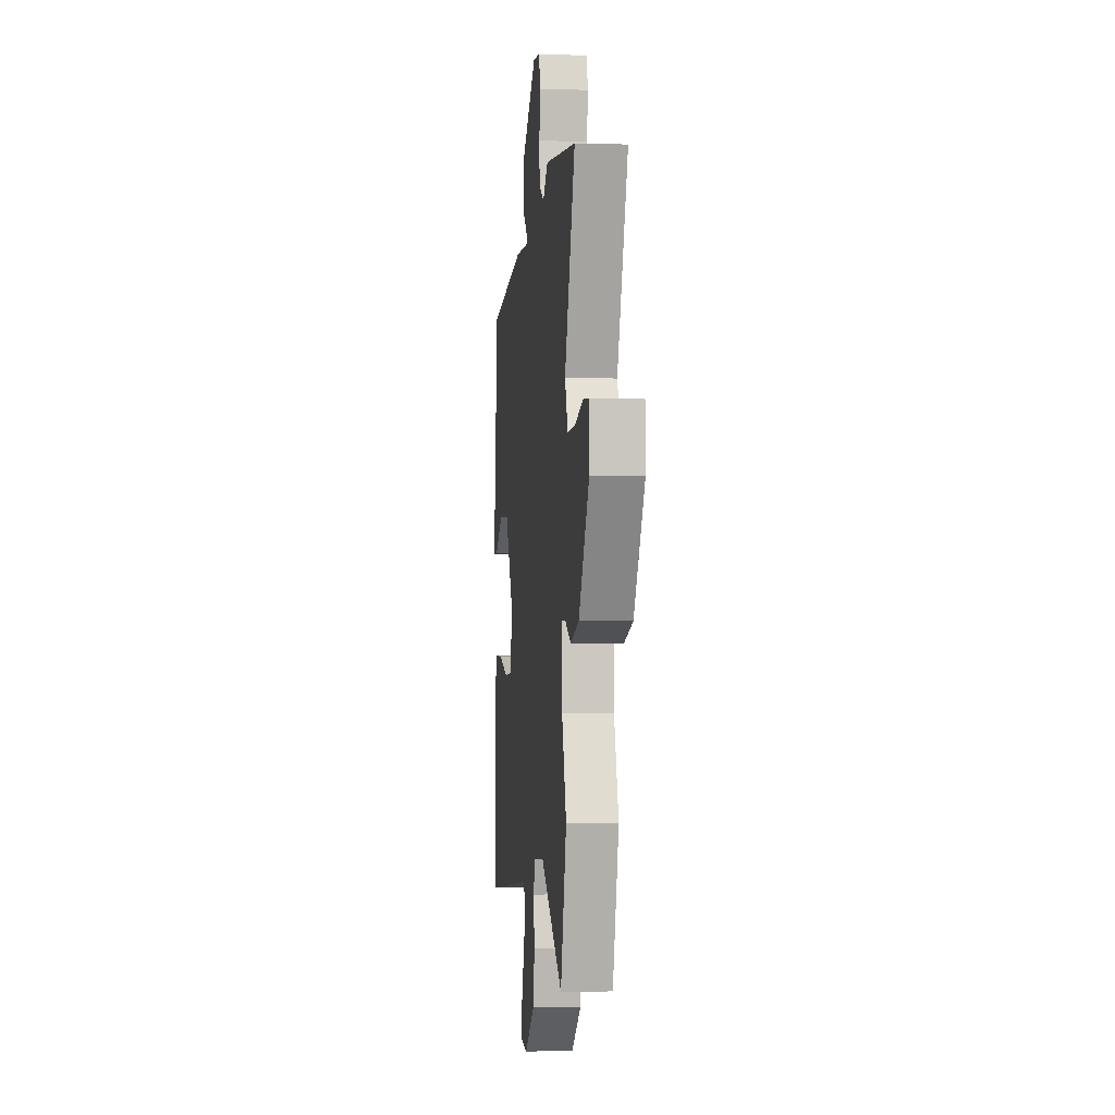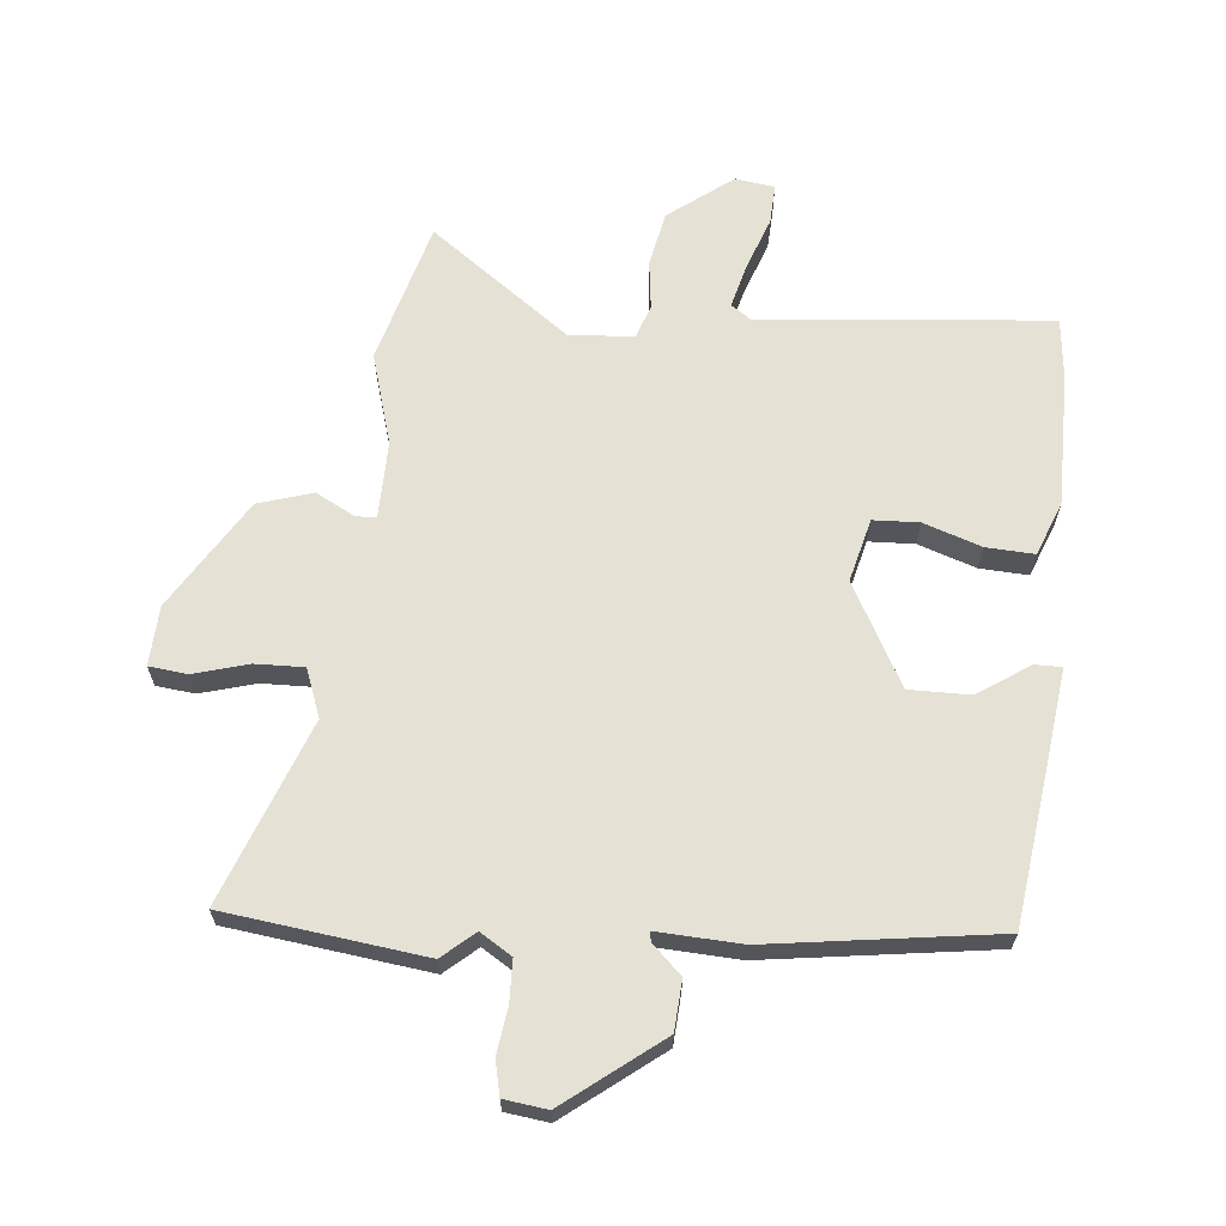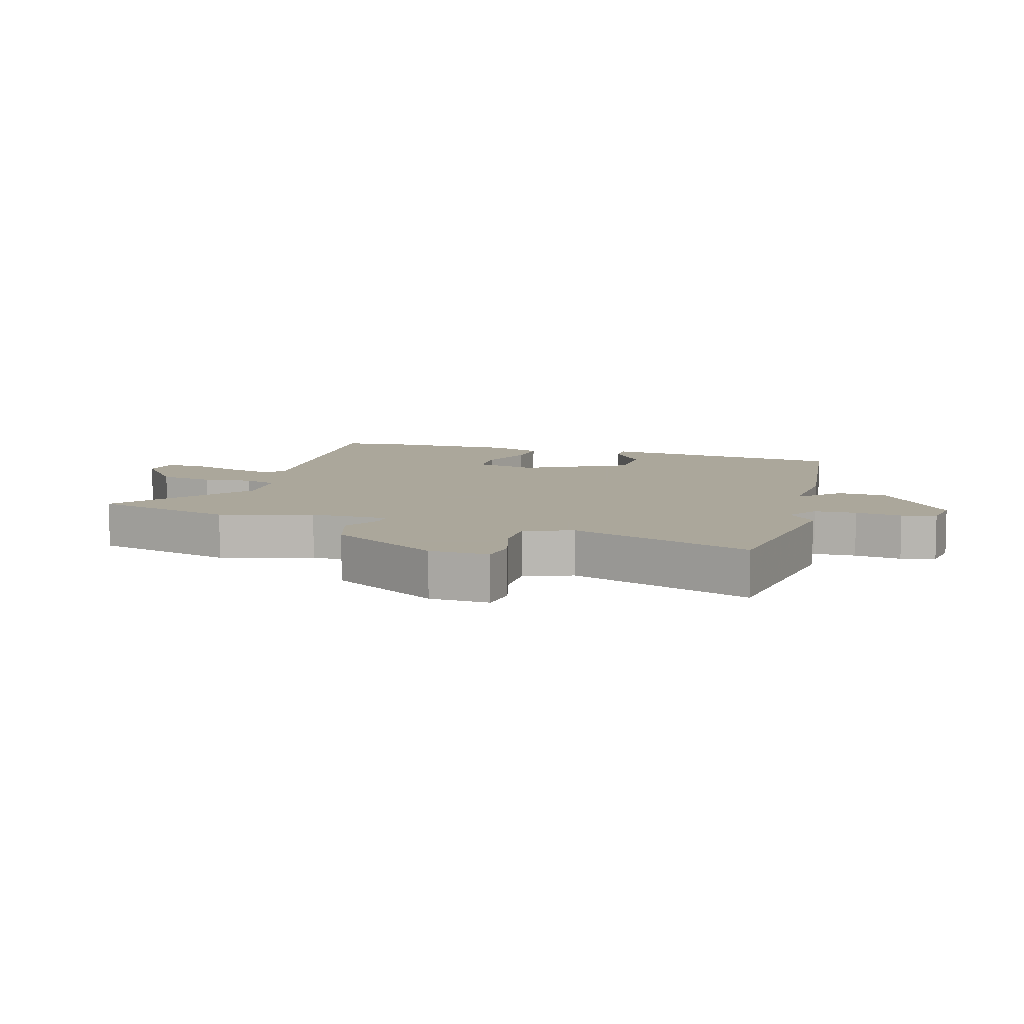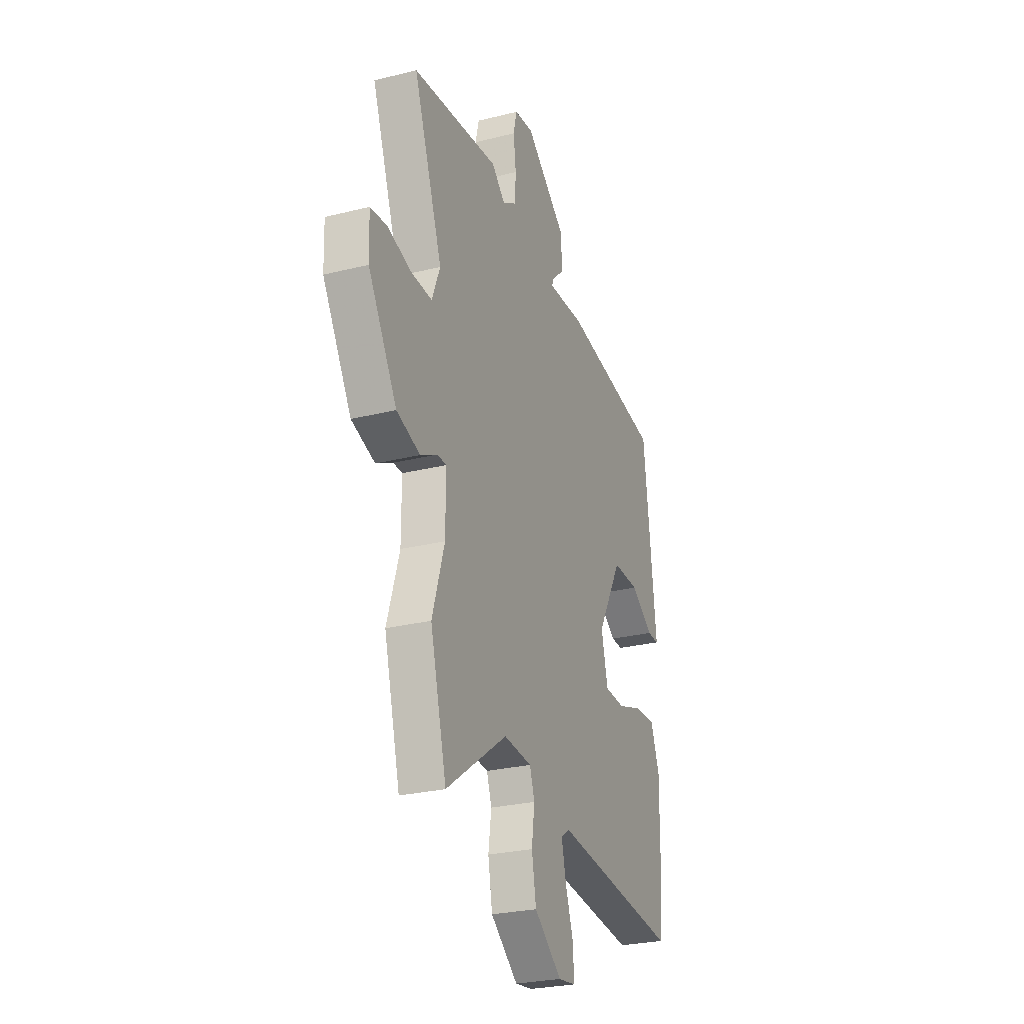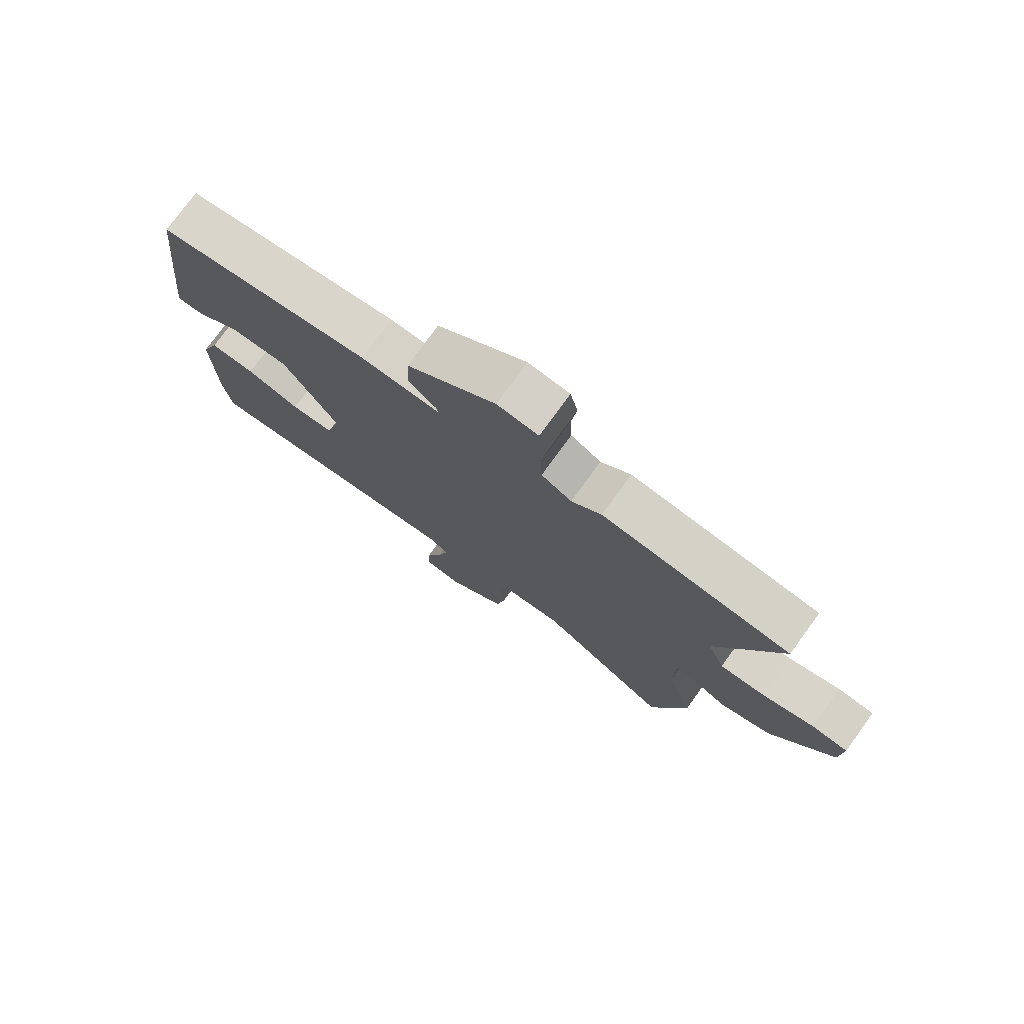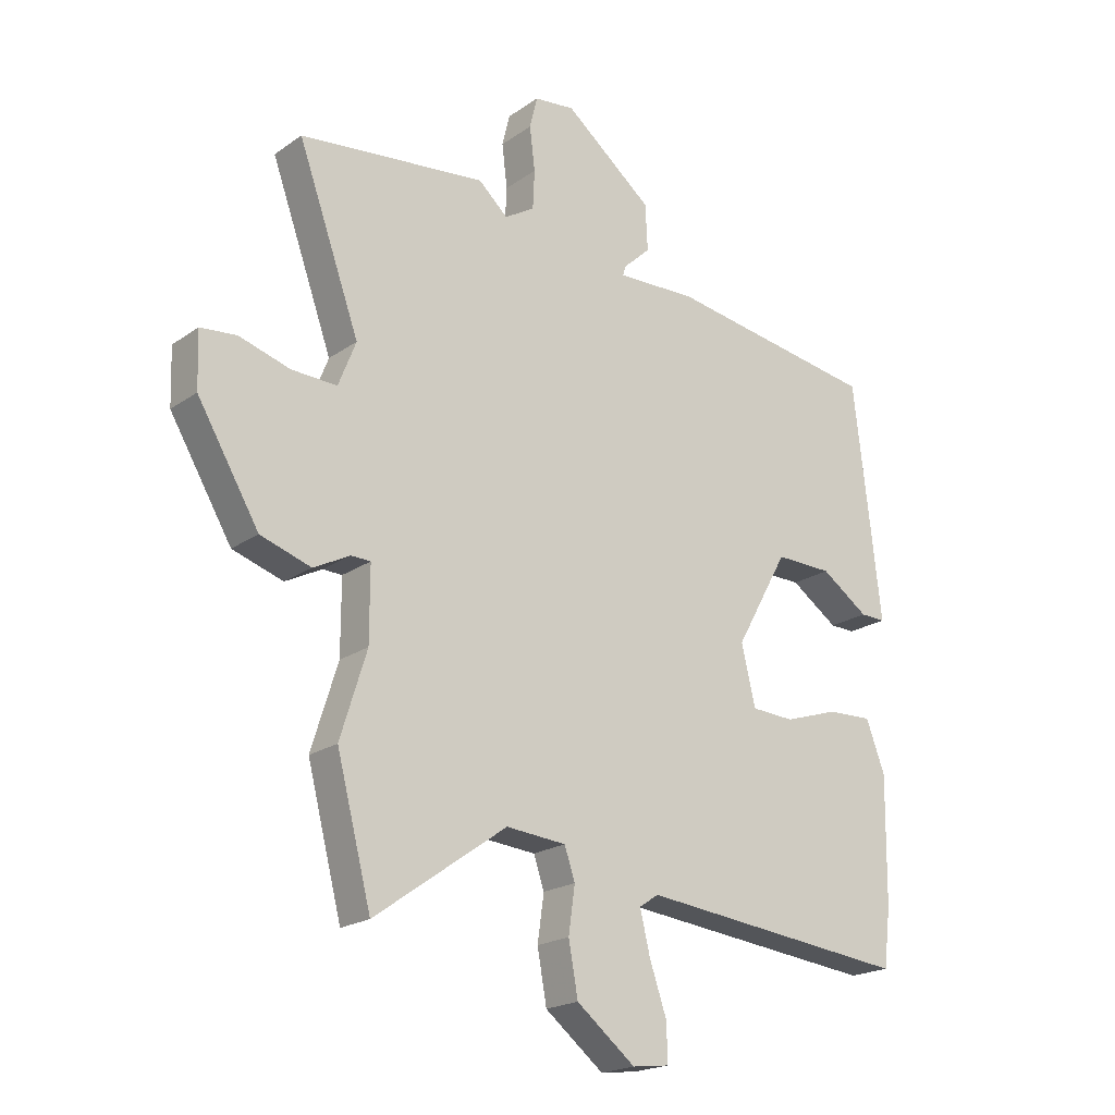
<metadata>
{"format":"obj","ext":"obj","renderer":"f3d","projection":"perspective","resolution":1024,"background":"white","views":[{"elev":-2.2,"azim":-96.6,"up":"+Z"},{"elev":65.1,"azim":6.3,"up":"+Y"},{"elev":8.2,"azim":-72.5,"up":"+Y"},{"elev":-26.9,"azim":-68.8,"up":"+Z"},{"elev":76.9,"azim":-144.0,"up":"+Z"},{"elev":-20.3,"azim":-38.6,"up":"+Z"}]}
</metadata>
<code>
v 0.473 0.07 0.4
v 0.501 0.07 0.16
v 0.519 0.07 -0.001
v 0.476 0.07 0
v 0.395 0.07 0.056
v 0.298 0.07 0.058
v 0.208 0.07 -0.103
v 0.232 0.07 -0.204
v 0.305 0.07 -0.208
v 0.397 0.07 -0.178
v 0.474 0.07 -0.175
v 0.506 0.07 -0.261
v 0.503 0.07 -0.474
v 0.491 0.07 -0.572
v 0.03 0.07 -0.522
v -0.003 0.07 -0.544
v 0.014 0.07 -0.615
v 0.043 0.07 -0.7
v 0.045 0.07 -0.764
v -0.018 0.07 -0.772
v -0.118 0.07 -0.693
v -0.134 0.07 -0.605
v -0.123 0.07 -0.527
v -0.141 0.07 -0.474
v -0.243 0.07 -0.465
v -0.468 0.07 -0.625
v -0.527 0.07 -0.397
v -0.482 0.07 -0.253
v -0.482 0.07 -0.129
v -0.515 0.07 -0.128
v -0.577 0.07 -0.16
v -0.663 0.07 -0.132
v -0.768 0.07 0.045
v -0.771 0.07 0.14
v -0.71 0.07 0.146
v -0.623 0.07 0.12
v -0.546 0.07 0.117
v -0.516 0.07 0.193
v -0.621 0.07 0.486
v -0.303 0.07 0.522
v -0.253 0.07 0.477
v -0.202 0.07 0.508
v -0.199 0.07 0.574
v -0.208 0.07 0.648
v -0.195 0.07 0.702
v -0.126 0.07 0.71
v 0.024 0.07 0.59
v 0.028 0.07 0.511
v -0.019 0.07 0.467
v -0.023 0.07 0.451
v 0.112 0.07 0.456
v 0.473 0 0.4
v 0.501 0 0.16
v 0.519 0 -0.001
v 0.476 0 0
v 0.395 0 0.056
v 0.298 0 0.058
v 0.208 0 -0.103
v 0.232 0 -0.204
v 0.305 0 -0.208
v 0.397 0 -0.178
v 0.474 0 -0.175
v 0.506 0 -0.261
v 0.503 0 -0.474
v 0.491 0 -0.572
v 0.03 0 -0.522
v -0.003 0 -0.544
v 0.014 0 -0.615
v 0.043 0 -0.7
v 0.045 0 -0.764
v -0.018 0 -0.772
v -0.118 0 -0.693
v -0.134 0 -0.605
v -0.123 0 -0.527
v -0.141 0 -0.474
v -0.243 0 -0.465
v -0.468 0 -0.625
v -0.527 0 -0.397
v -0.482 0 -0.253
v -0.482 0 -0.129
v -0.515 0 -0.128
v -0.577 0 -0.16
v -0.663 0 -0.132
v -0.768 0 0.045
v -0.771 0 0.14
v -0.71 0 0.146
v -0.623 0 0.12
v -0.546 0 0.117
v -0.516 0 0.193
v -0.621 0 0.486
v -0.303 0 0.522
v -0.253 0 0.477
v -0.202 0 0.508
v -0.199 0 0.574
v -0.208 0 0.648
v -0.195 0 0.702
v -0.126 0 0.71
v 0.024 0 0.59
v 0.028 0 0.511
v -0.019 0 0.467
v -0.023 0 0.451
v 0.112 0 0.456
f 3 4 5
f 2 3 5
f 1 2 5
f 51 1 5
f 50 51 5
f 47 48 49
f 46 47 49
f 45 46 49
f 44 45 49
f 43 44 49
f 42 43 49 50
f 50 5 6
f 42 50 6
f 41 42 6
f 38 39 40 41
f 41 6 7
f 38 41 7
f 37 38 7
f 34 35 36
f 33 34 36
f 32 33 36
f 31 32 36
f 30 31 36
f 36 37 7
f 30 36 7
f 29 30 7
f 25 26 27 28
f 29 7 8
f 28 29 8
f 25 28 8
f 24 25 8
f 21 22 23
f 20 21 23
f 19 20 23
f 18 19 23
f 17 18 23
f 16 17 23 24
f 24 8 9
f 16 24 9
f 15 16 9
f 13 14 15
f 12 13 15
f 11 12 15
f 10 11 15
f 9 10 15
f 56 55 54
f 56 54 53
f 56 53 52
f 56 52 102
f 56 102 101
f 100 99 98
f 100 98 97
f 100 97 96
f 100 96 95
f 100 95 94
f 101 100 94 93
f 57 56 101
f 57 101 93
f 57 93 92
f 92 91 90 89
f 58 57 92
f 58 92 89
f 58 89 88
f 87 86 85
f 87 85 84
f 87 84 83
f 87 83 82
f 87 82 81
f 58 88 87
f 58 87 81
f 58 81 80
f 79 78 77 76
f 59 58 80
f 59 80 79
f 59 79 76
f 59 76 75
f 74 73 72
f 74 72 71
f 74 71 70
f 74 70 69
f 74 69 68
f 75 74 68 67
f 60 59 75
f 60 75 67
f 60 67 66
f 66 65 64
f 66 64 63
f 66 63 62
f 66 62 61
f 66 61 60
f 1 52 53 2
f 2 53 54 3
f 3 54 55 4
f 4 55 56 5
f 5 56 57 6
f 6 57 58 7
f 7 58 59 8
f 8 59 60 9
f 9 60 61 10
f 10 61 62 11
f 11 62 63 12
f 12 63 64 13
f 13 64 65 14
f 14 65 66 15
f 15 66 67 16
f 16 67 68 17
f 17 68 69 18
f 18 69 70 19
f 19 70 71 20
f 20 71 72 21
f 21 72 73 22
f 22 73 74 23
f 23 74 75 24
f 24 75 76 25
f 25 76 77 26
f 26 77 78 27
f 27 78 79 28
f 28 79 80 29
f 29 80 81 30
f 30 81 82 31
f 31 82 83 32
f 32 83 84 33
f 33 84 85 34
f 34 85 86 35
f 35 86 87 36
f 36 87 88 37
f 37 88 89 38
f 38 89 90 39
f 39 90 91 40
f 40 91 92 41
f 41 92 93 42
f 42 93 94 43
f 43 94 95 44
f 44 95 96 45
f 45 96 97 46
f 46 97 98 47
f 47 98 99 48
f 48 99 100 49
f 49 100 101 50
f 50 101 102 51
f 51 102 52 1

</code>
